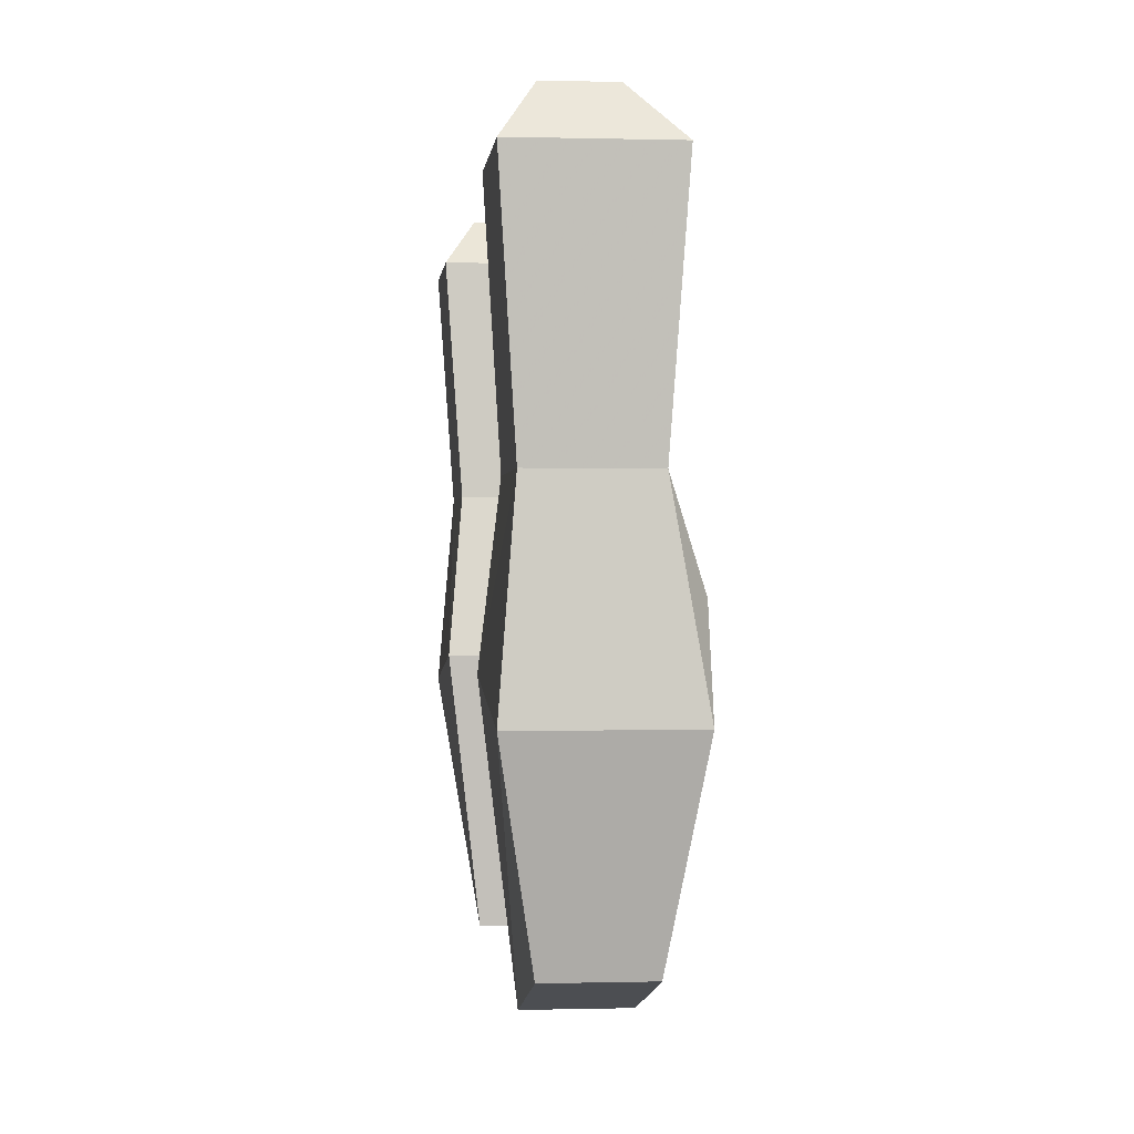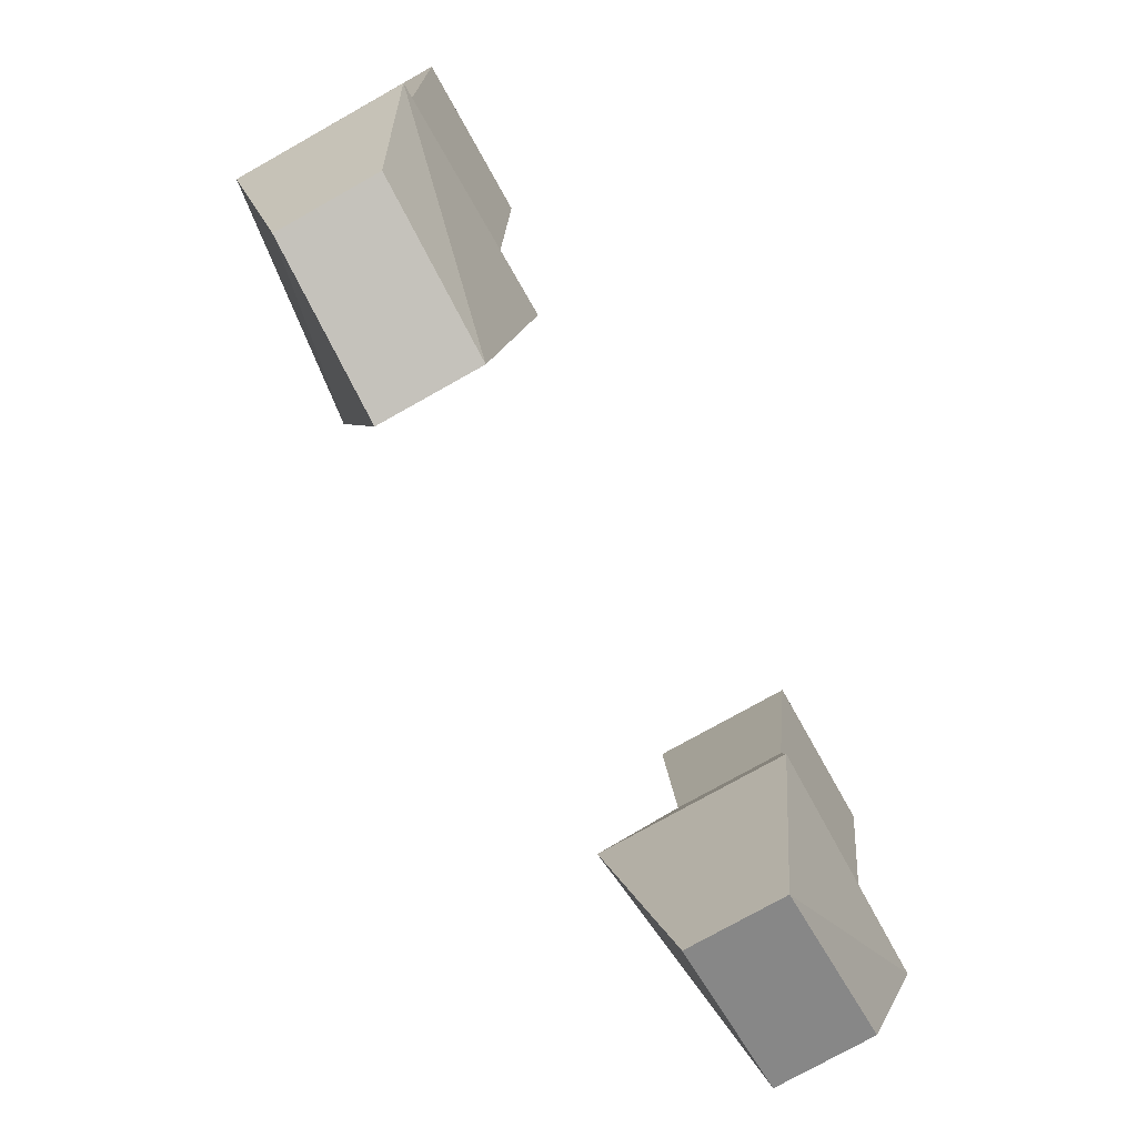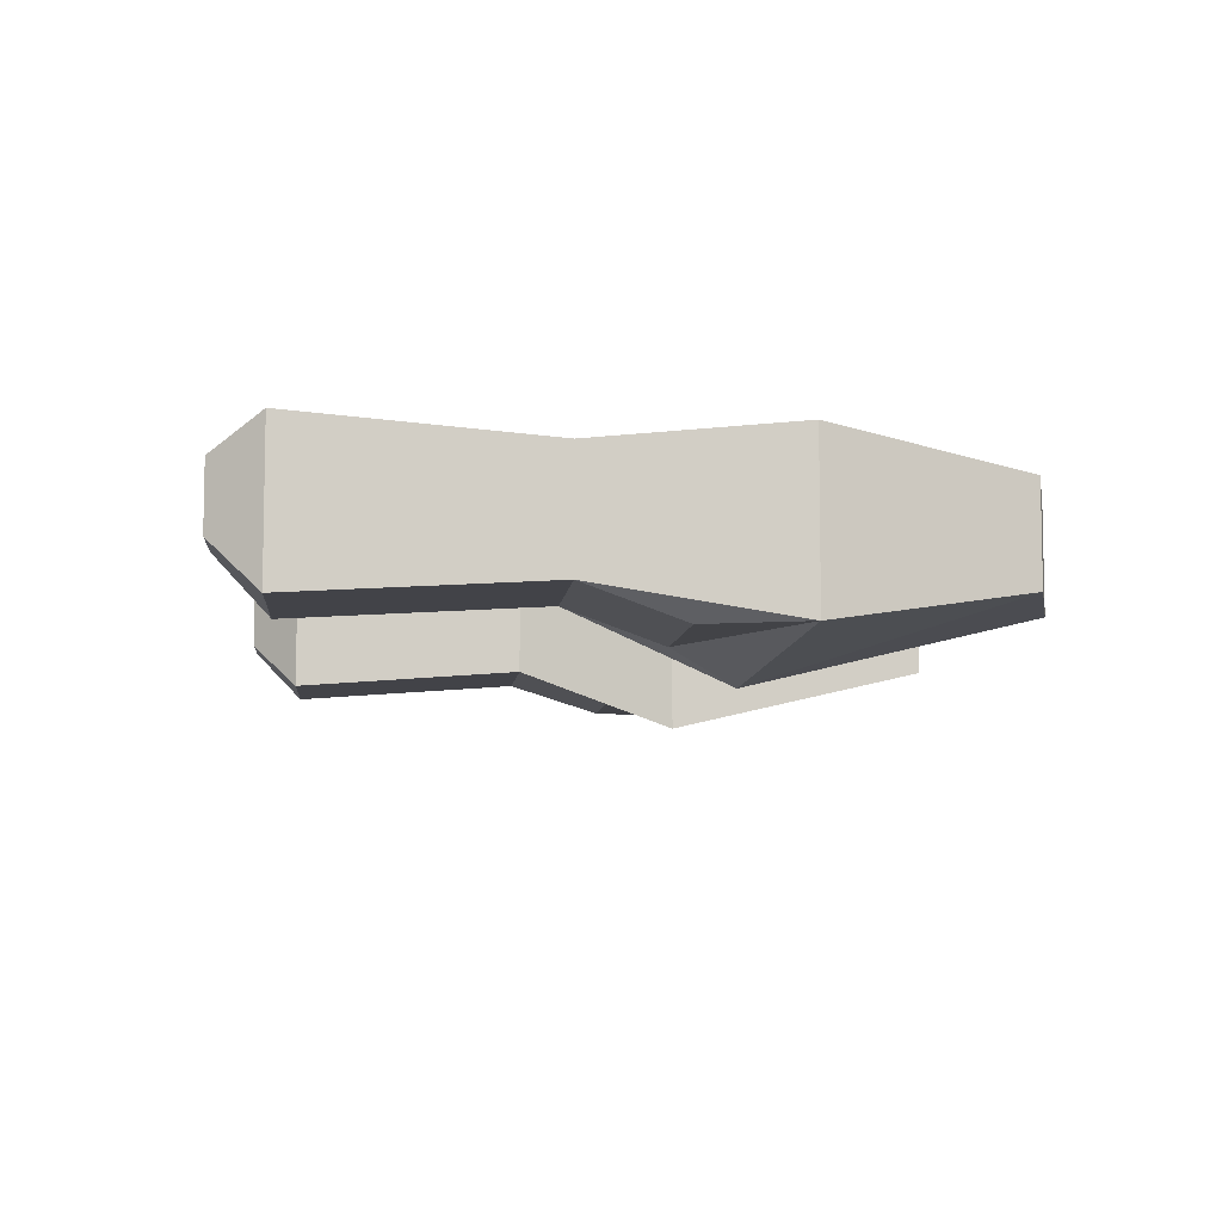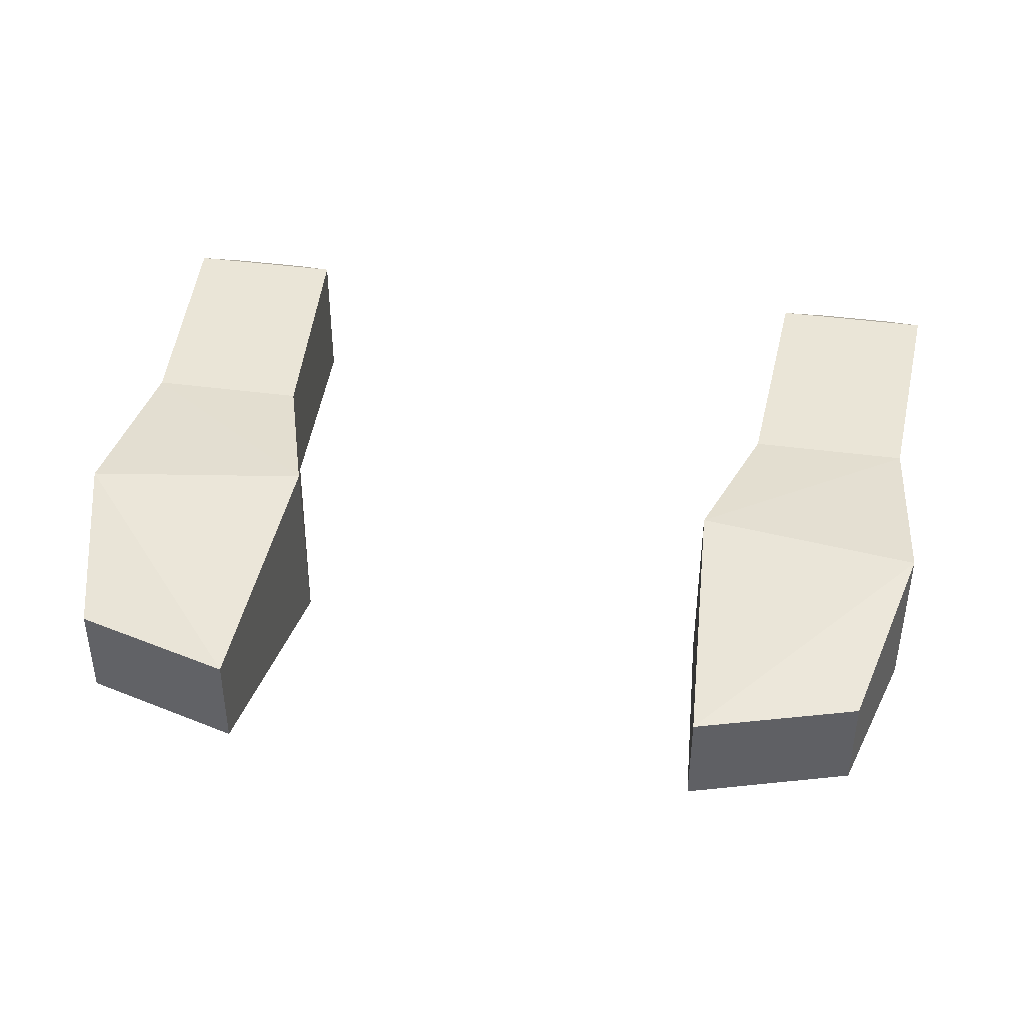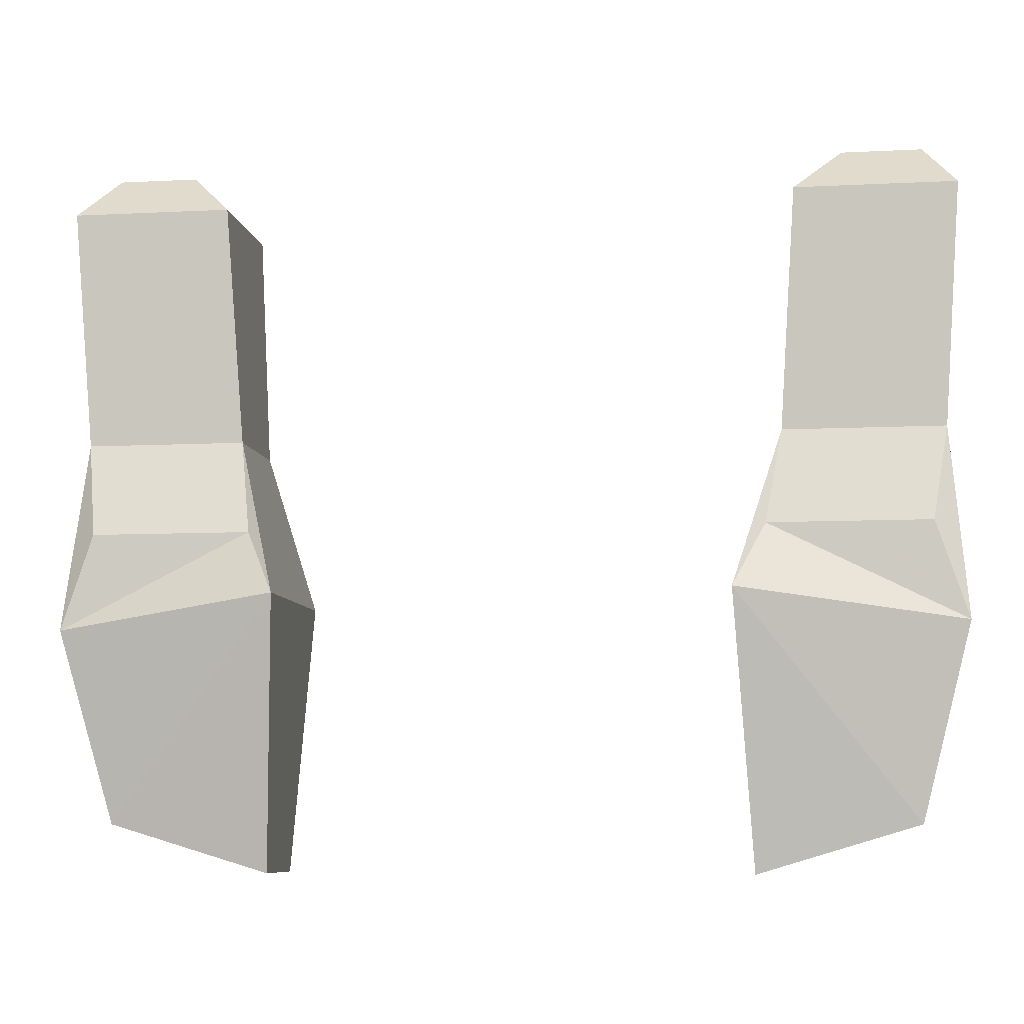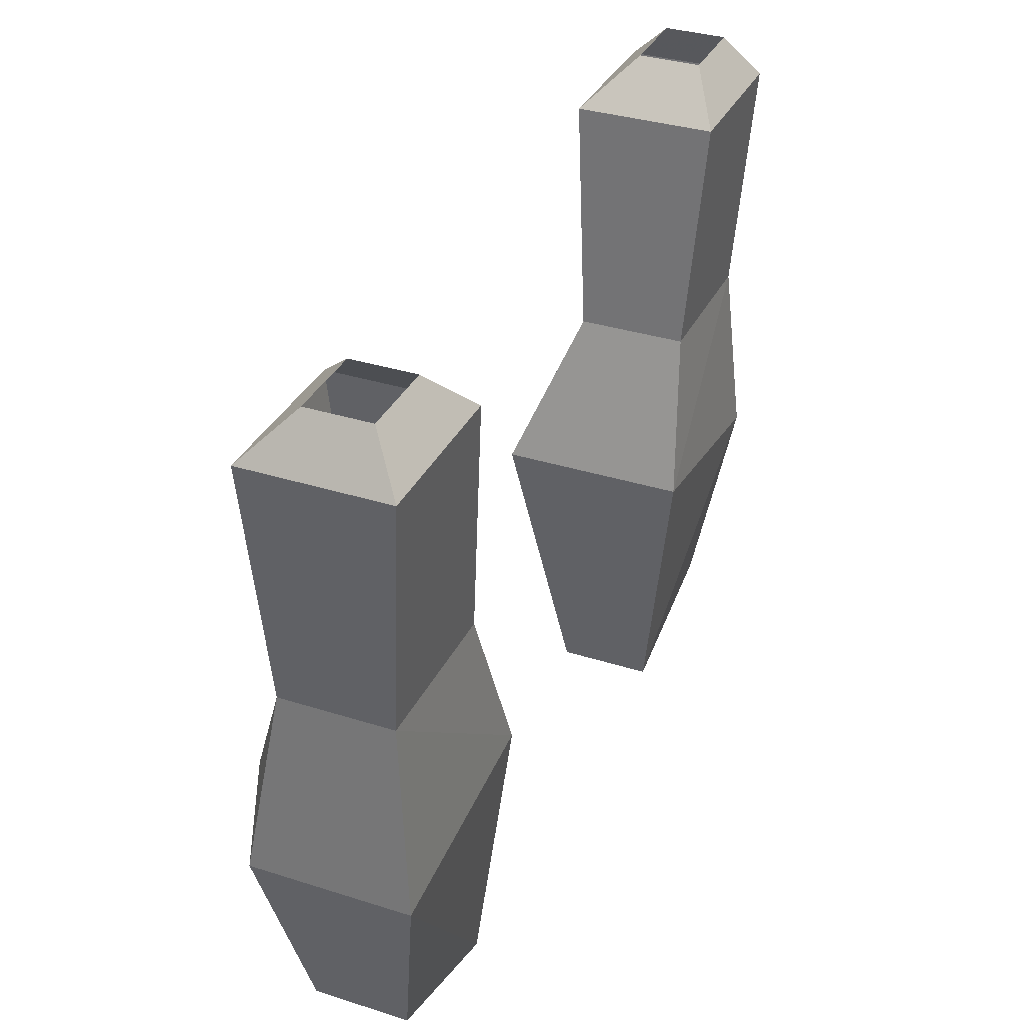
<metadata>
{"format":"obj","ext":"obj","renderer":"f3d","projection":"perspective","resolution":1024,"background":"white","views":[{"elev":-0.1,"azim":84.3,"up":"+Y"},{"elev":-76.8,"azim":-60.7,"up":"+Y"},{"elev":-7.4,"azim":-95.7,"up":"+Z"},{"elev":41.1,"azim":9.4,"up":"+Z"},{"elev":-8.0,"azim":-171.9,"up":"+Y"},{"elev":34.3,"azim":-66.8,"up":"+Y"}]}
</metadata>
<code>
o unused/6851
v 28 -113 -3
v 18 -113 -3
v 26 -110 0
v 28 -113 6
v 27 -128 -2
v 17 -128 -2
v 18 -113 6
v 21 -110 0
v 21 -110 4
v 26 -110 4
v 17 -128 5
v 14 -138 -6
v 14 -138 4
v 14 -138 6
v 27 -128 5
v 28 -140 4
v 28 -140 -4
v 26 -134 -4
v 16 -134 -4
v 25 -152 -2
v 15 -155 -2
v 15 -155 4
v 28 -140 6
v 25 -152 4
v -21 -110 4
v -26 -110 4
v -28 -113 6
v -18 -113 6
v -21 -110 0
v -18 -113 -3
v -26 -110 0
v -28 -113 -3
v -17 -128 -2
v -27 -128 -2
v -27 -128 5
v -17 -128 5
v -15 -155 4
v -14 -138 6
v -28 -140 6
v -25 -152 4
v -15 -155 -2
v -14 -138 -6
v -14 -138 4
v -28 -140 4
v -28 -140 -4
v -25 -152 -2
v -16 -134 -4
v -26 -134 -4
f 1 2 3
f 1 3 4
f 1 4 5
f 1 5 6
f 1 6 2
f 2 6 7
f 2 7 8
f 2 8 3
f 7 4 9
f 7 9 8
f 9 4 10
f 10 4 3
f 11 4 7
f 11 7 6
f 11 6 12
f 11 12 13
f 11 13 14
f 11 14 15
f 11 15 4
f 4 15 5
f 5 15 16
f 5 16 17
f 5 17 18
f 5 18 6
f 6 18 19
f 6 19 12
f 12 19 17
f 12 17 20
f 12 20 21
f 12 21 22
f 12 22 13
f 13 22 14
f 14 22 23
f 14 23 15
f 15 23 16
f 16 23 24
f 16 24 17
f 17 24 20
f 20 24 21
f 21 24 22
f 22 24 23
f 25 26 27
f 25 27 28
f 25 28 29
f 29 28 30
f 29 30 31
f 31 30 32
f 31 32 27
f 31 27 26
f 30 33 32
f 32 33 34
f 32 34 27
f 27 34 35
f 27 35 36
f 27 36 28
f 28 36 33
f 28 33 30
f 37 38 39
f 37 39 40
f 37 40 41
f 37 41 42
f 37 42 43
f 37 43 38
f 38 43 36
f 38 36 35
f 38 35 39
f 39 35 44
f 39 44 40
f 40 44 45
f 40 45 46
f 40 46 41
f 41 46 42
f 42 46 45
f 42 45 47
f 42 47 33
f 42 33 36
f 42 36 43
f 45 48 47
f 47 48 33
f 33 48 34
f 34 48 45
f 34 45 44
f 34 44 35
f 17 19 18

</code>
